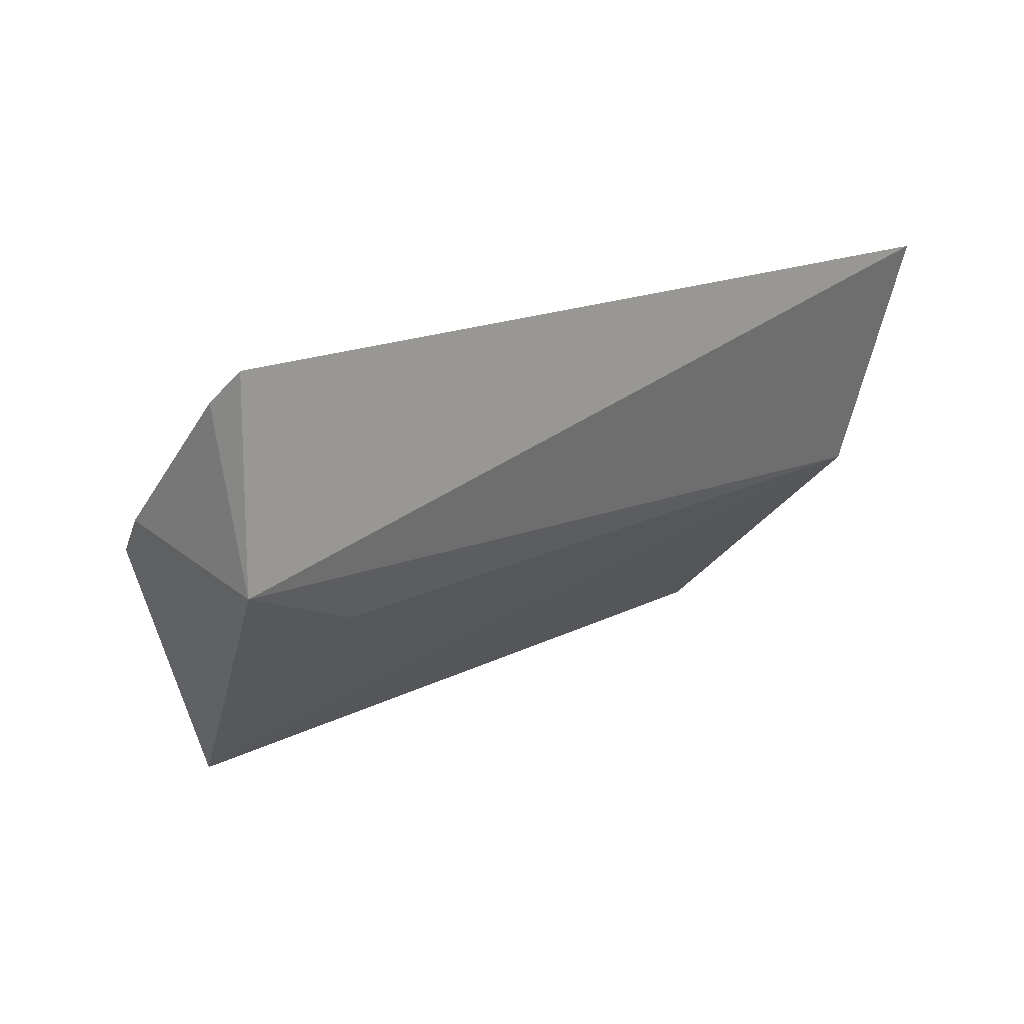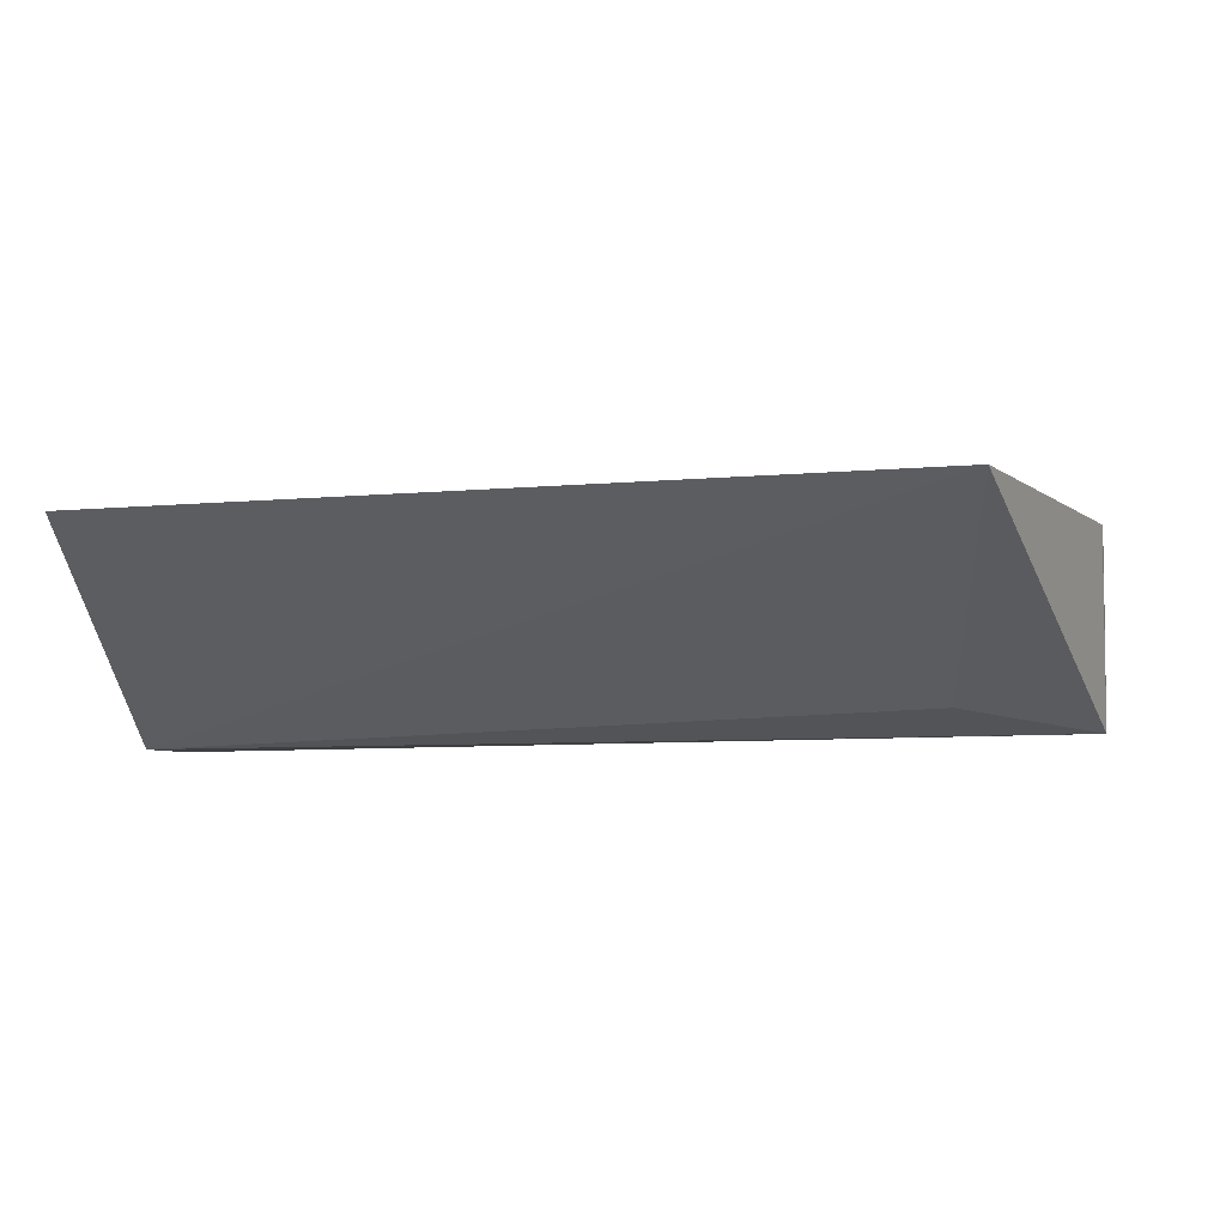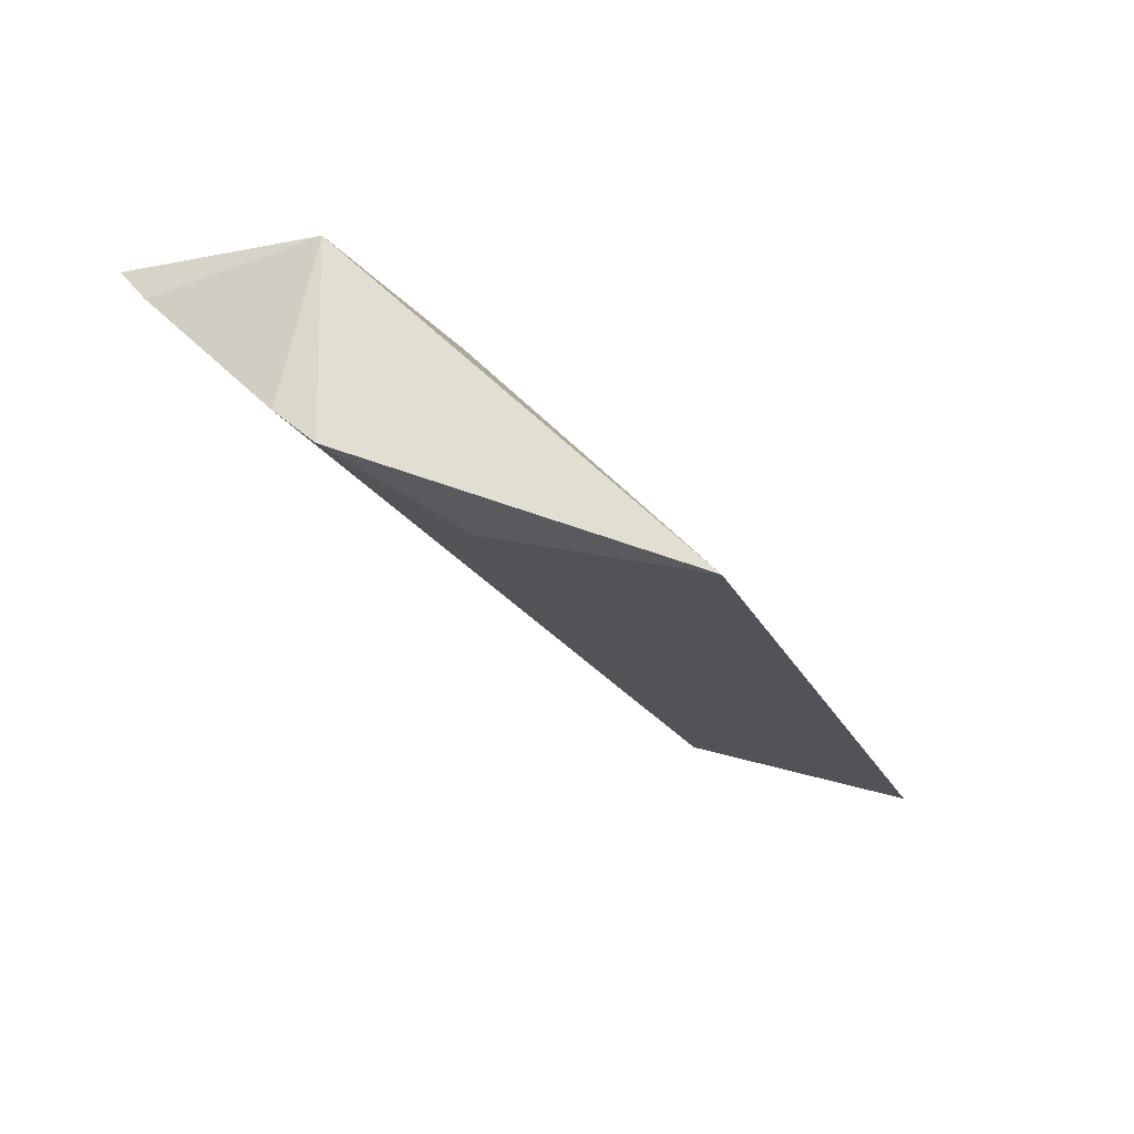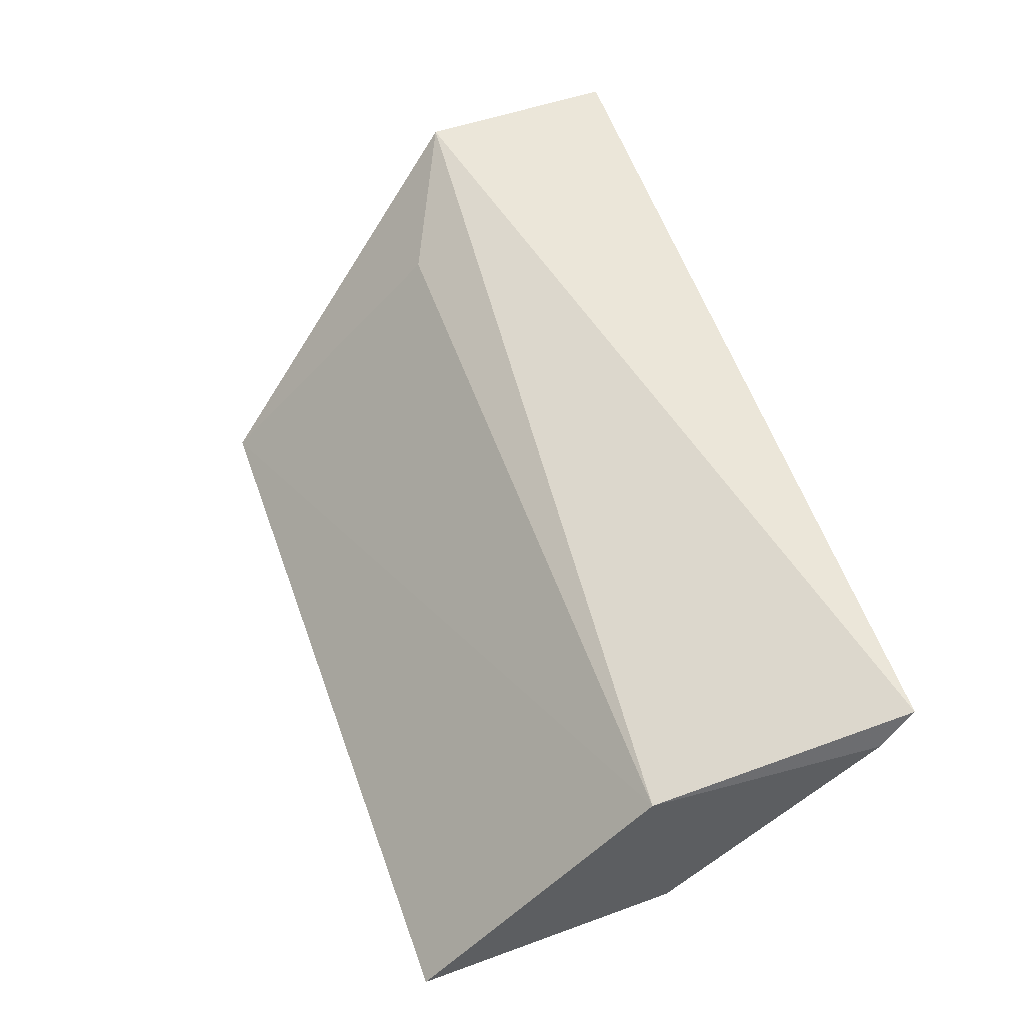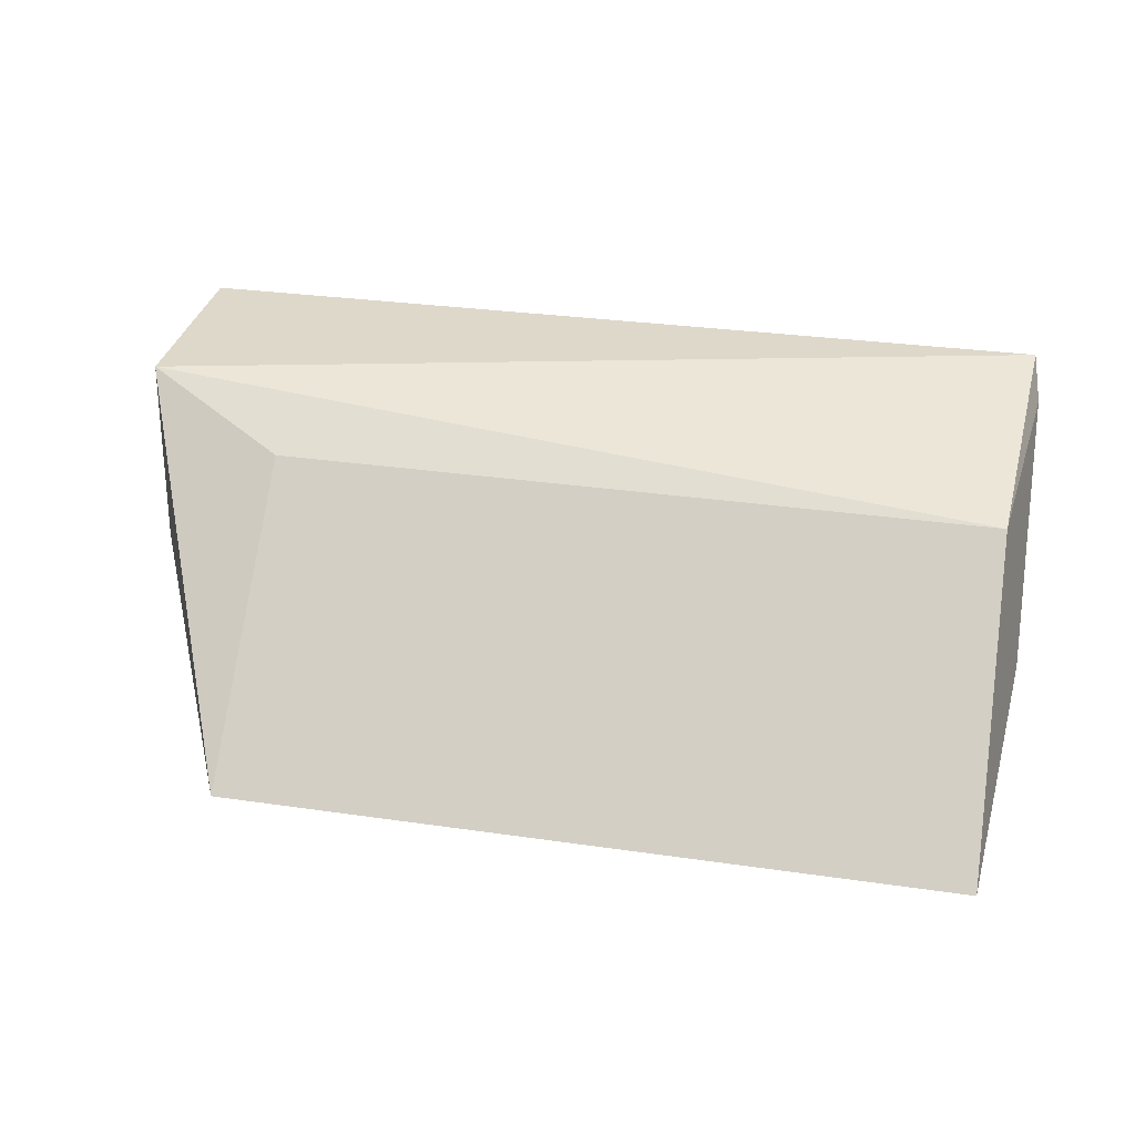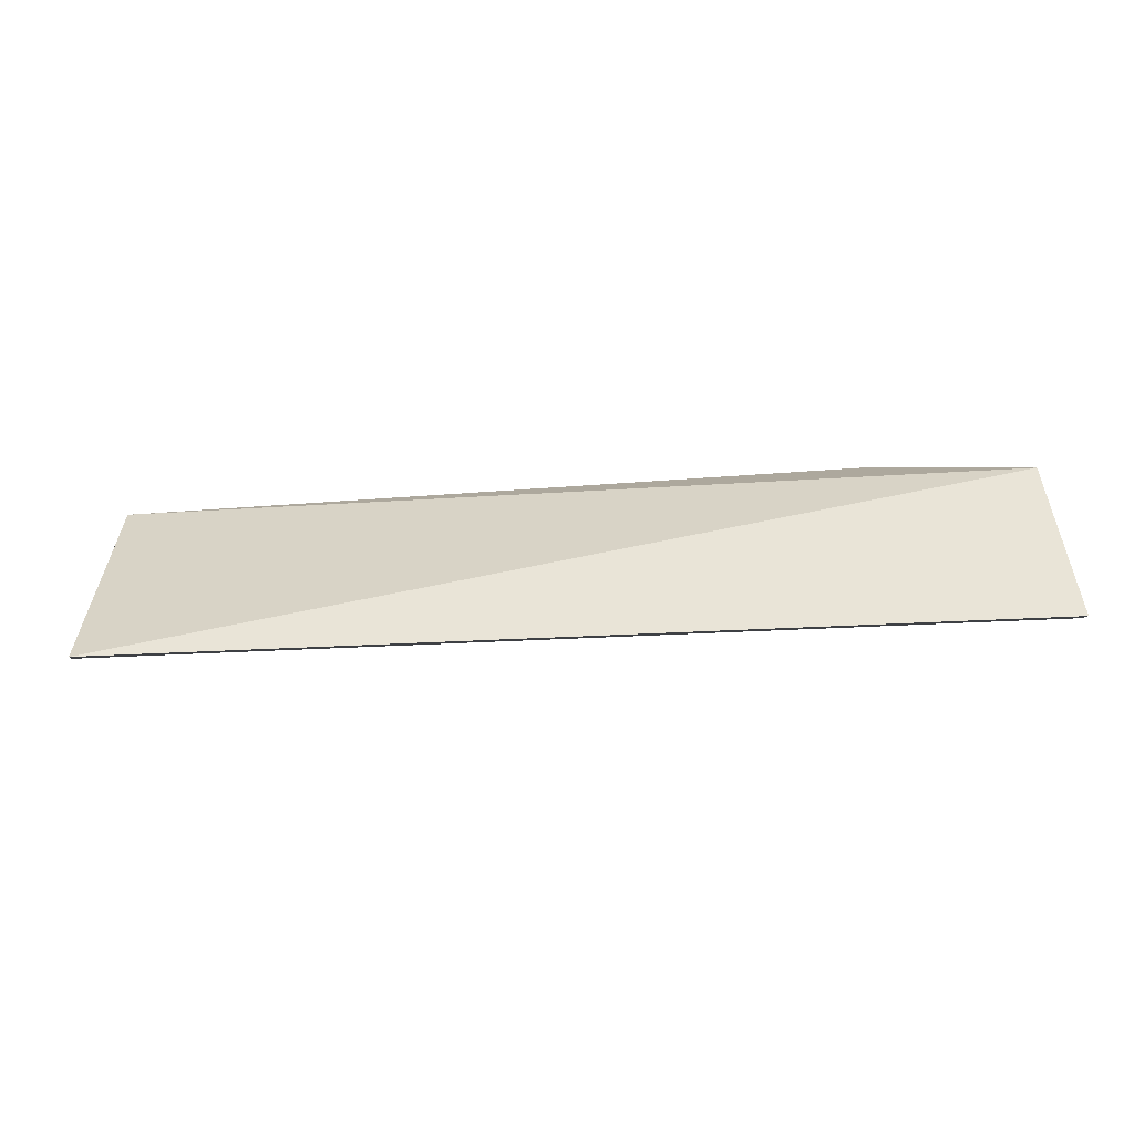
<metadata>
{"format":"obj","ext":"obj","renderer":"f3d","projection":"perspective","resolution":1024,"background":"white","views":[{"elev":17.6,"azim":138.2,"up":"+Z"},{"elev":-78.7,"azim":4.3,"up":"+Z"},{"elev":-20.4,"azim":111.4,"up":"+Y"},{"elev":55.4,"azim":-108.4,"up":"+Y"},{"elev":30.6,"azim":-168.5,"up":"+Y"},{"elev":44.0,"azim":-3.2,"up":"+Y"}]}
</metadata>
<code>
v 0.06693 0.3508 -0.02017
v 0.09932 0.3747 0.04729
v -0.1013 0.3676 0.03998
v -0.0991 0.4192 0.09317
v 0.0989 0.4184 0.04819
v -0.1008 0.411 0.0858
v -0.09545 0.404 0.03638
v 0.07013 0.3642 0.02793
v 0.0991 0.4192 0.09317
v 0.1011 0.382 0.05583
v -0.09637 0.3473 -0.01664
v 0.0658 0.4067 0.03294
v 0.1008 0.411 0.0858
f 5 2 1
f 7 4 5
f 7 6 4
f 7 3 6
f 8 1 2
f 8 2 3
f 9 5 4
f 10 6 3
f 10 3 2
f 10 2 5
f 11 7 1
f 11 3 7
f 11 8 3
f 11 1 8
f 12 7 5
f 12 5 1
f 12 1 7
f 13 6 10
f 13 9 4
f 13 4 6
f 13 10 5
f 13 5 9

</code>
